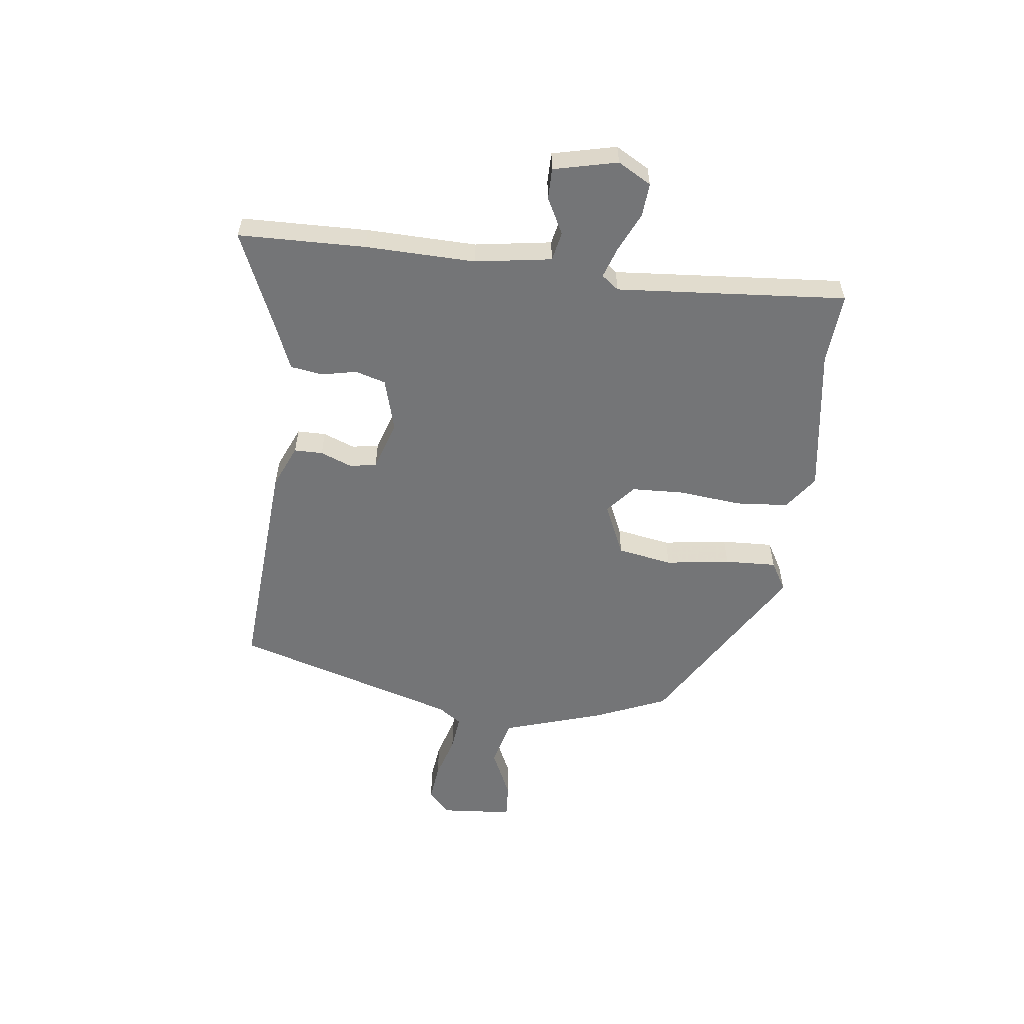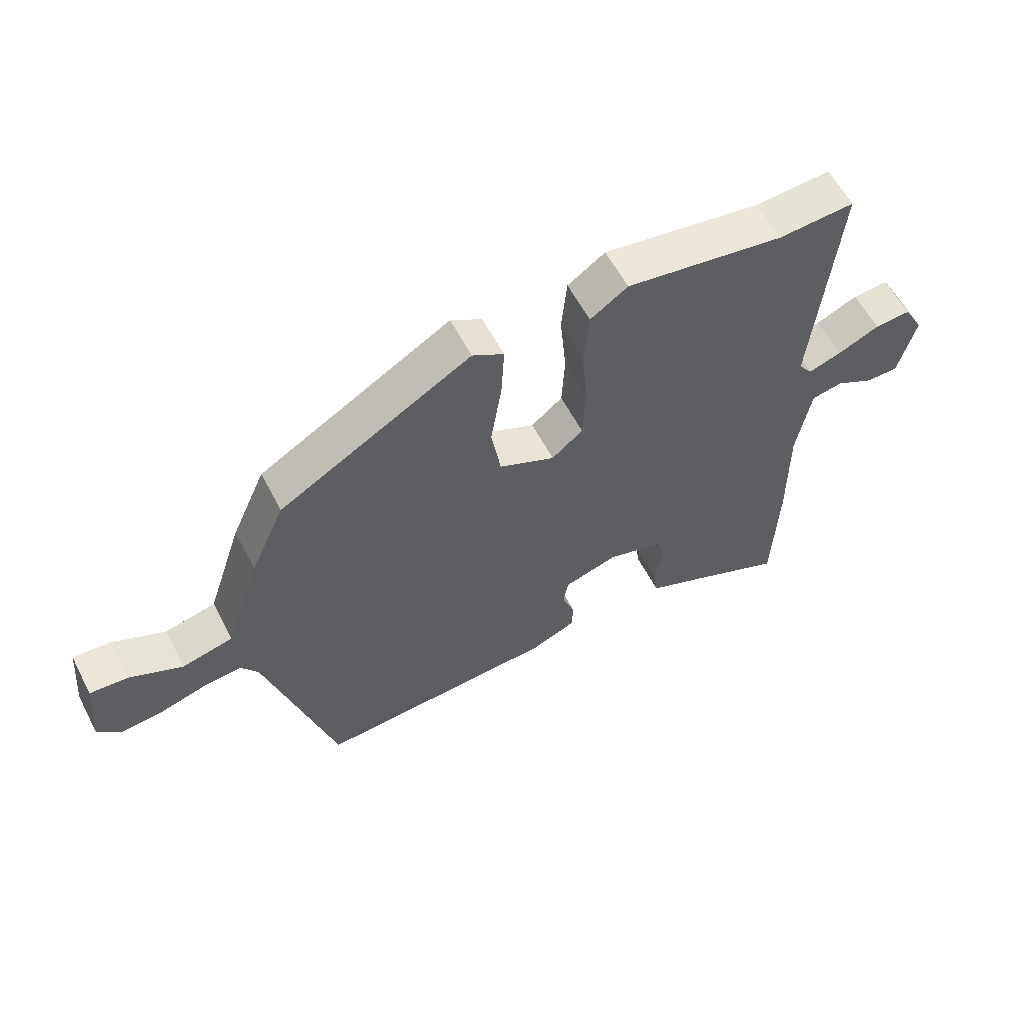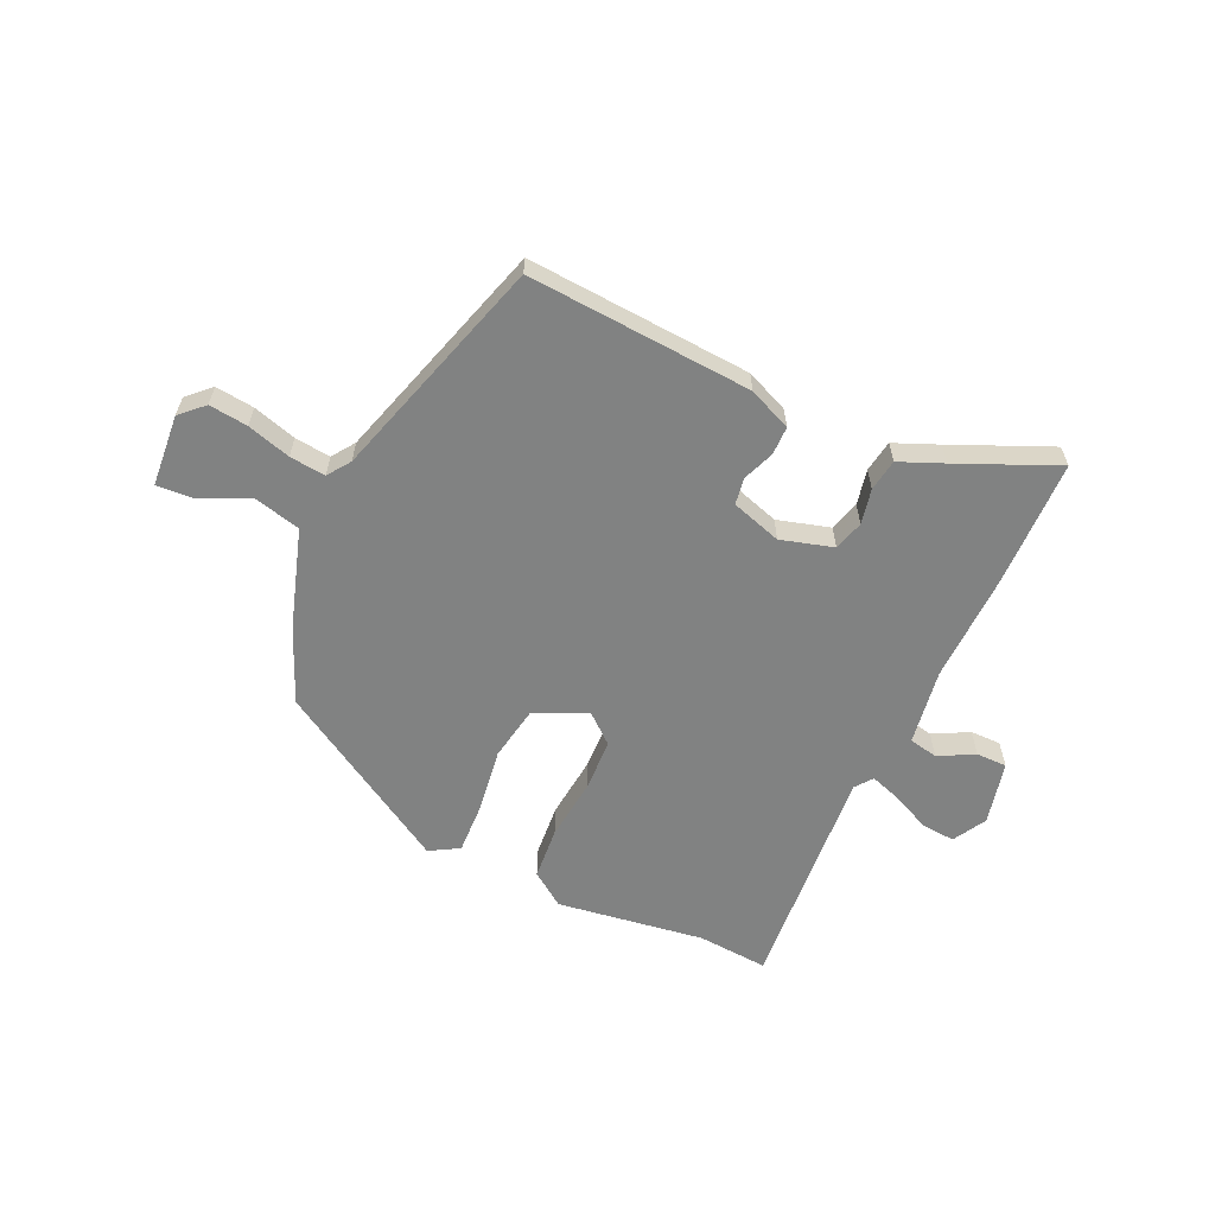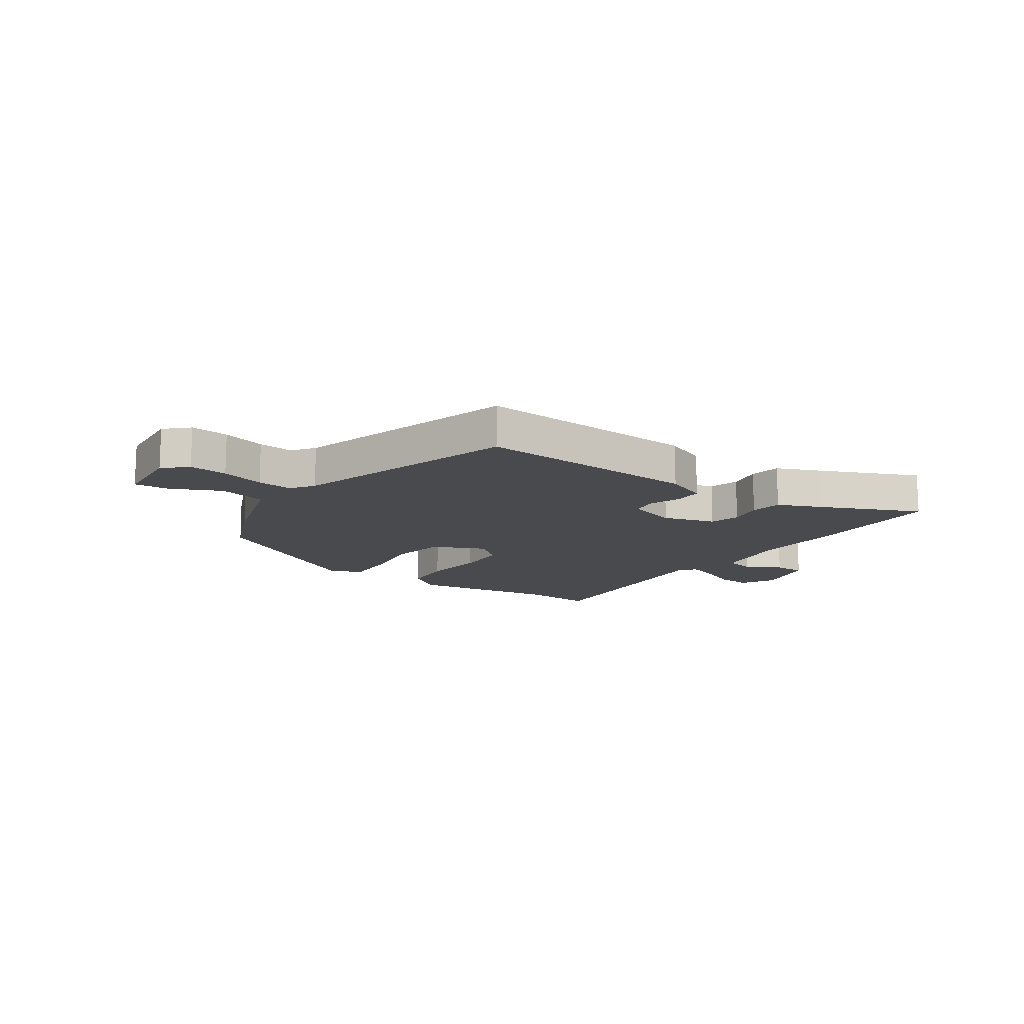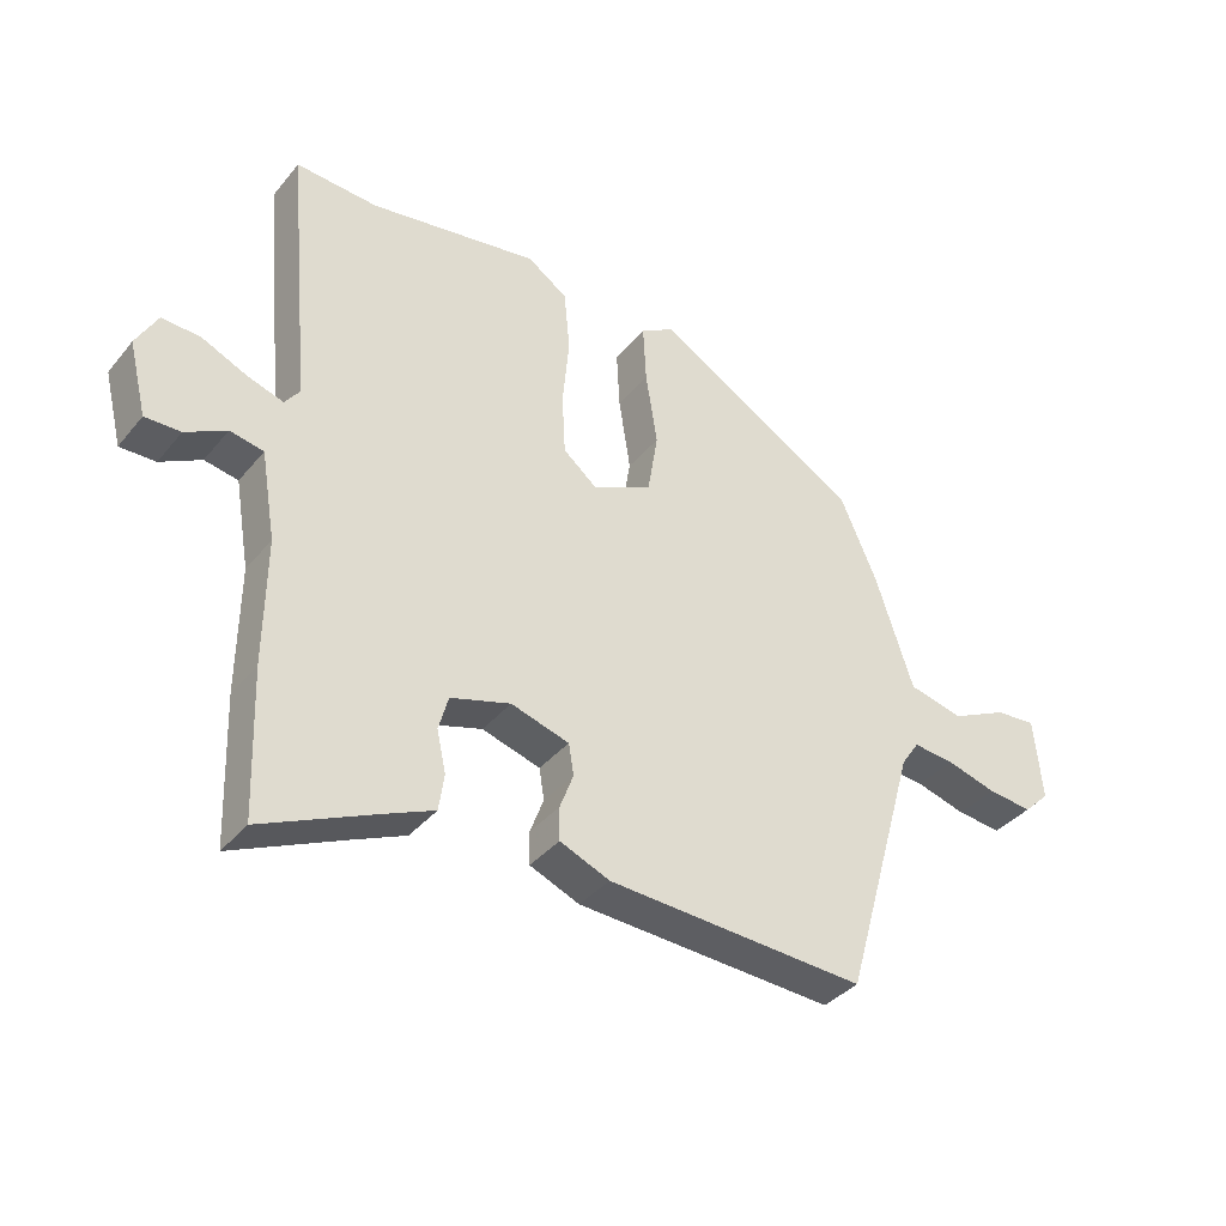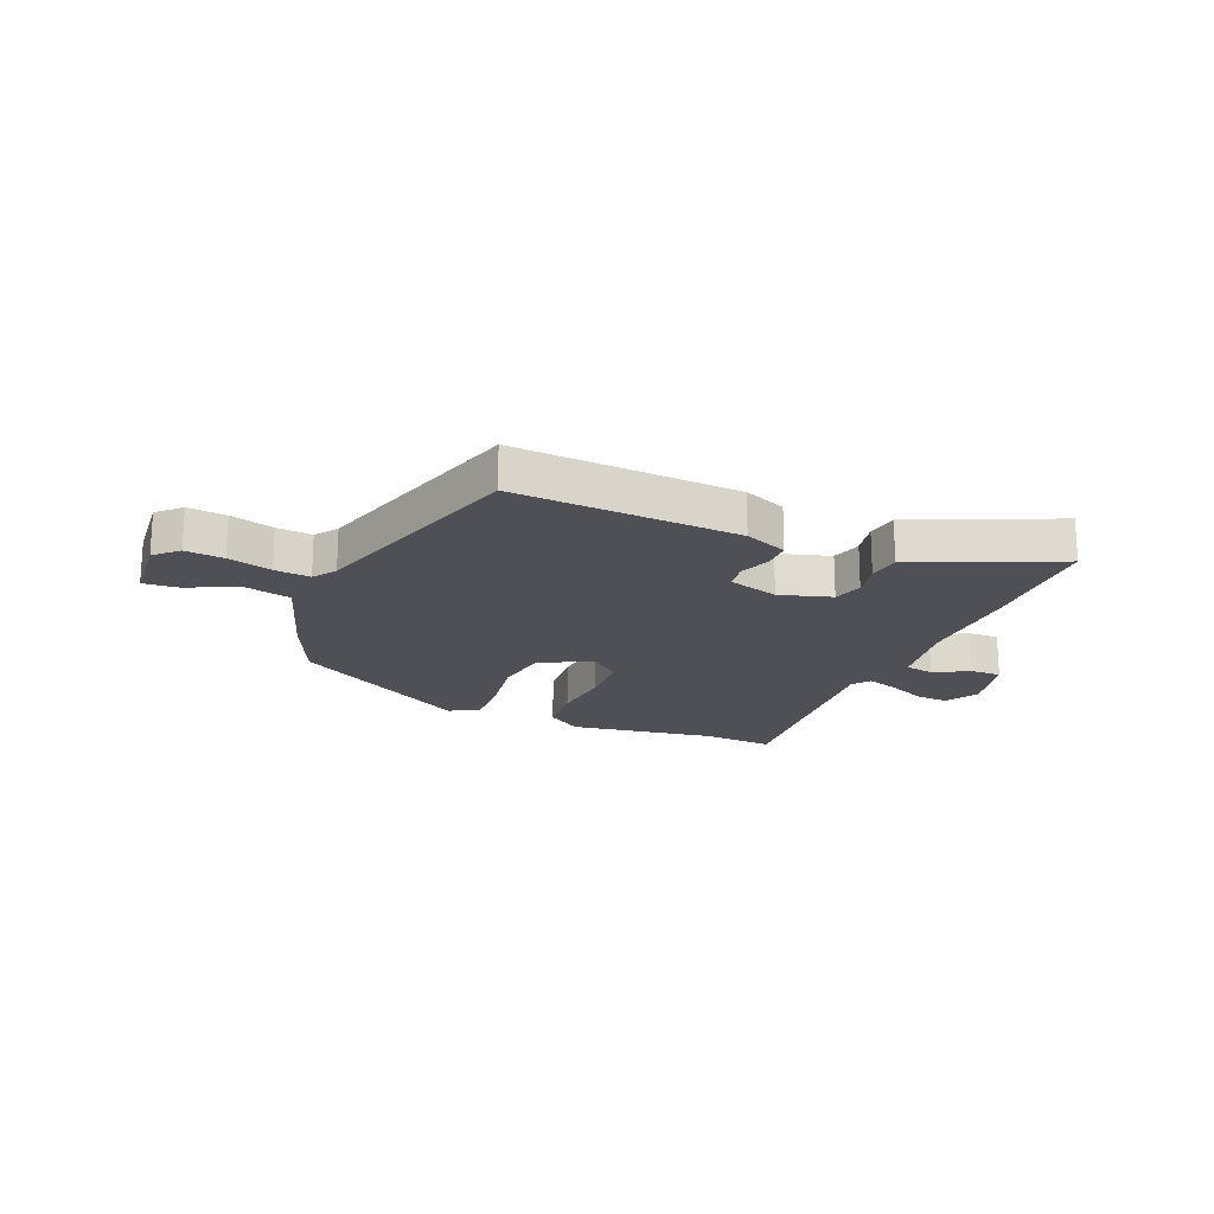
<metadata>
{"format":"obj","ext":"obj","renderer":"f3d","projection":"perspective","resolution":1024,"background":"white","views":[{"elev":-56.5,"azim":-97.8,"up":"+Y"},{"elev":59.4,"azim":152.5,"up":"+Z"},{"elev":-60.6,"azim":154.5,"up":"+Y"},{"elev":-13.4,"azim":144.9,"up":"+Y"},{"elev":-37.3,"azim":-34.5,"up":"+Z"},{"elev":-19.4,"azim":157.0,"up":"+Y"}]}
</metadata>
<code>
v -0.521 0.07 0.501
v -0.394 0.07 0.493
v -0.131 0.07 0.535
v -0.069 0.07 0.492
v -0.06 0.07 0.398
v -0.07 0.07 0.287
v -0.065 0.07 0.193
v -0.013 0.07 0.15
v 0.08 0.07 0.193
v 0.096 0.07 0.291
v 0.078 0.07 0.406
v 0.073 0.07 0.498
v 0.125 0.07 0.529
v 0.444 0.07 0.343
v 0.501 0.07 0.214
v 0.56 0.07 0.035
v 0.645 0.07 0.015
v 0.733 0.07 0.057
v 0.796 0.07 0.062
v 0.808 0.07 -0.067
v 0.768 0.07 -0.106
v 0.699 0.07 -0.099
v 0.621 0.07 -0.077
v 0.557 0.07 -0.071
v 0.529 0.07 -0.112
v 0.414 0.07 -0.514
v 0.013 0.07 -0.492
v -0.064 0.07 -0.46
v -0.065 0.07 -0.409
v -0.044 0.07 -0.353
v -0.052 0.07 -0.305
v -0.142 0.07 -0.278
v -0.235 0.07 -0.306
v -0.25 0.07 -0.36
v -0.236 0.07 -0.423
v -0.244 0.07 -0.48
v -0.322 0.07 -0.514
v -0.497 0.07 -0.593
v -0.505 0.07 -0.367
v -0.503 0.07 -0.171
v -0.526 0.07 -0.035
v -0.578 0.07 -0.025
v -0.641 0.07 -0.059
v -0.696 0.07 -0.06
v -0.724 0.07 0.053
v -0.691 0.07 0.113
v -0.631 0.07 0.109
v -0.562 0.07 0.078
v -0.506 0.07 0.06
v -0.483 0.07 0.091
v -0.521 0 0.501
v -0.394 0 0.493
v -0.131 0 0.535
v -0.069 0 0.492
v -0.06 0 0.398
v -0.07 0 0.287
v -0.065 0 0.193
v -0.013 0 0.15
v 0.08 0 0.193
v 0.096 0 0.291
v 0.078 0 0.406
v 0.073 0 0.498
v 0.125 0 0.529
v 0.444 0 0.343
v 0.501 0 0.214
v 0.56 0 0.035
v 0.645 0 0.015
v 0.733 0 0.057
v 0.796 0 0.062
v 0.808 0 -0.067
v 0.768 0 -0.106
v 0.699 0 -0.099
v 0.621 0 -0.077
v 0.557 0 -0.071
v 0.529 0 -0.112
v 0.414 0 -0.514
v 0.013 0 -0.492
v -0.064 0 -0.46
v -0.065 0 -0.409
v -0.044 0 -0.353
v -0.052 0 -0.305
v -0.142 0 -0.278
v -0.235 0 -0.306
v -0.25 0 -0.36
v -0.236 0 -0.423
v -0.244 0 -0.48
v -0.322 0 -0.514
v -0.497 0 -0.593
v -0.505 0 -0.367
v -0.503 0 -0.171
v -0.526 0 -0.035
v -0.578 0 -0.025
v -0.641 0 -0.059
v -0.696 0 -0.06
v -0.724 0 0.053
v -0.691 0 0.113
v -0.631 0 0.109
v -0.562 0 0.078
v -0.506 0 0.06
v -0.483 0 0.091
f 46 47 48
f 45 46 48
f 44 45 48
f 43 44 48
f 42 43 48
f 41 42 48 49
f 40 41 49 50
f 39 40 50
f 38 39 50
f 37 38 50
f 37 50 1
f 36 37 1
f 35 36 1
f 34 35 1
f 28 29 30
f 27 28 30
f 26 27 30
f 25 26 30
f 24 25 30 31
f 21 22 23
f 20 21 23
f 19 20 23
f 18 19 23
f 17 18 23
f 16 17 23 24
f 15 16 24
f 14 15 24
f 13 14 24
f 12 13 24
f 11 12 24
f 10 11 24
f 9 10 24
f 24 31 32
f 9 24 32
f 8 9 32
f 4 5 6
f 3 4 6
f 2 3 6
f 2 6 7
f 33 34 1 2
f 7 8 32 33
f 2 7 33
f 98 97 96
f 98 96 95
f 98 95 94
f 98 94 93
f 98 93 92
f 99 98 92 91
f 100 99 91 90
f 100 90 89
f 100 89 88
f 100 88 87
f 51 100 87
f 51 87 86
f 51 86 85
f 51 85 84
f 80 79 78
f 80 78 77
f 80 77 76
f 80 76 75
f 81 80 75 74
f 73 72 71
f 73 71 70
f 73 70 69
f 73 69 68
f 73 68 67
f 74 73 67 66
f 74 66 65
f 74 65 64
f 74 64 63
f 74 63 62
f 74 62 61
f 74 61 60
f 74 60 59
f 82 81 74
f 82 74 59
f 82 59 58
f 56 55 54
f 56 54 53
f 56 53 52
f 57 56 52
f 52 51 84 83
f 83 82 58 57
f 83 57 52
f 1 51 52 2
f 2 52 53 3
f 3 53 54 4
f 4 54 55 5
f 5 55 56 6
f 6 56 57 7
f 7 57 58 8
f 8 58 59 9
f 9 59 60 10
f 10 60 61 11
f 11 61 62 12
f 12 62 63 13
f 13 63 64 14
f 14 64 65 15
f 15 65 66 16
f 16 66 67 17
f 17 67 68 18
f 18 68 69 19
f 19 69 70 20
f 20 70 71 21
f 21 71 72 22
f 22 72 73 23
f 23 73 74 24
f 24 74 75 25
f 25 75 76 26
f 26 76 77 27
f 27 77 78 28
f 28 78 79 29
f 29 79 80 30
f 30 80 81 31
f 31 81 82 32
f 32 82 83 33
f 33 83 84 34
f 34 84 85 35
f 35 85 86 36
f 36 86 87 37
f 37 87 88 38
f 38 88 89 39
f 39 89 90 40
f 40 90 91 41
f 41 91 92 42
f 42 92 93 43
f 43 93 94 44
f 44 94 95 45
f 45 95 96 46
f 46 96 97 47
f 47 97 98 48
f 48 98 99 49
f 49 99 100 50
f 50 100 51 1

</code>
